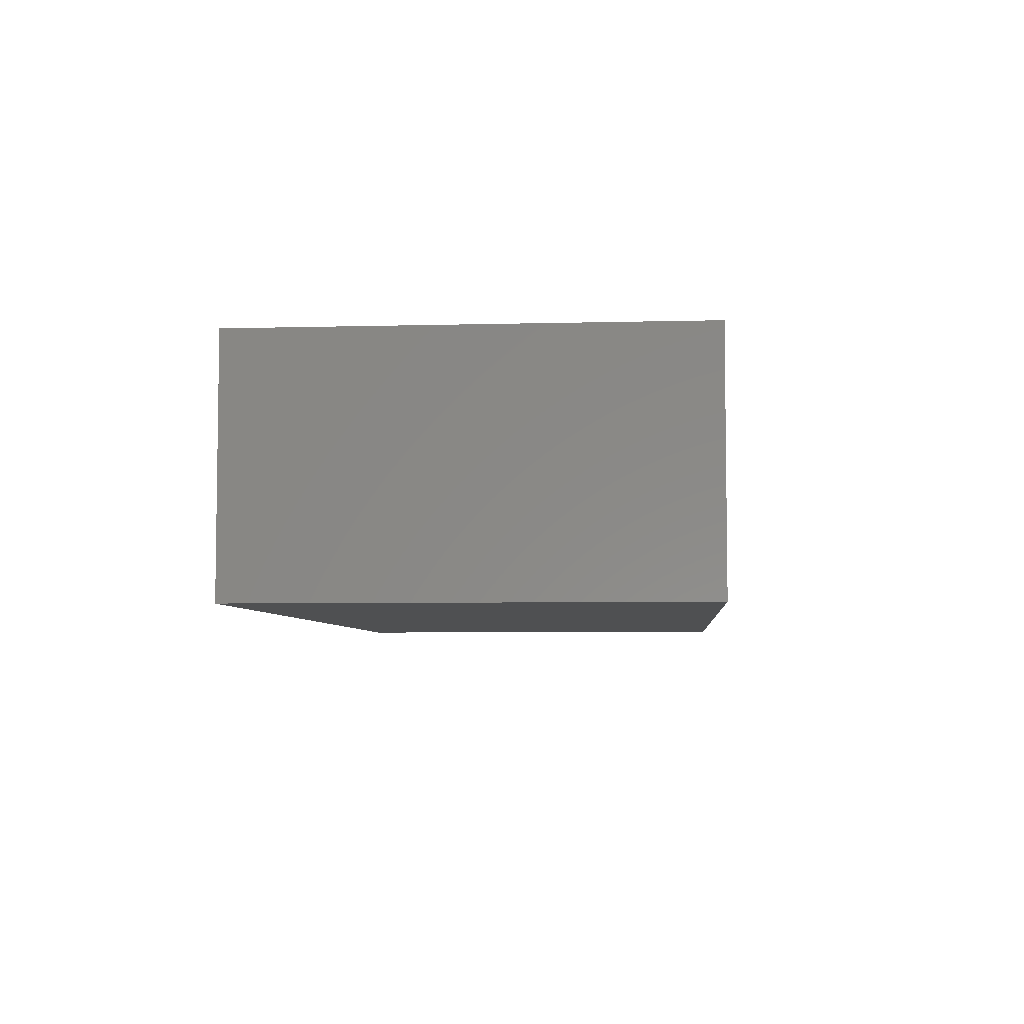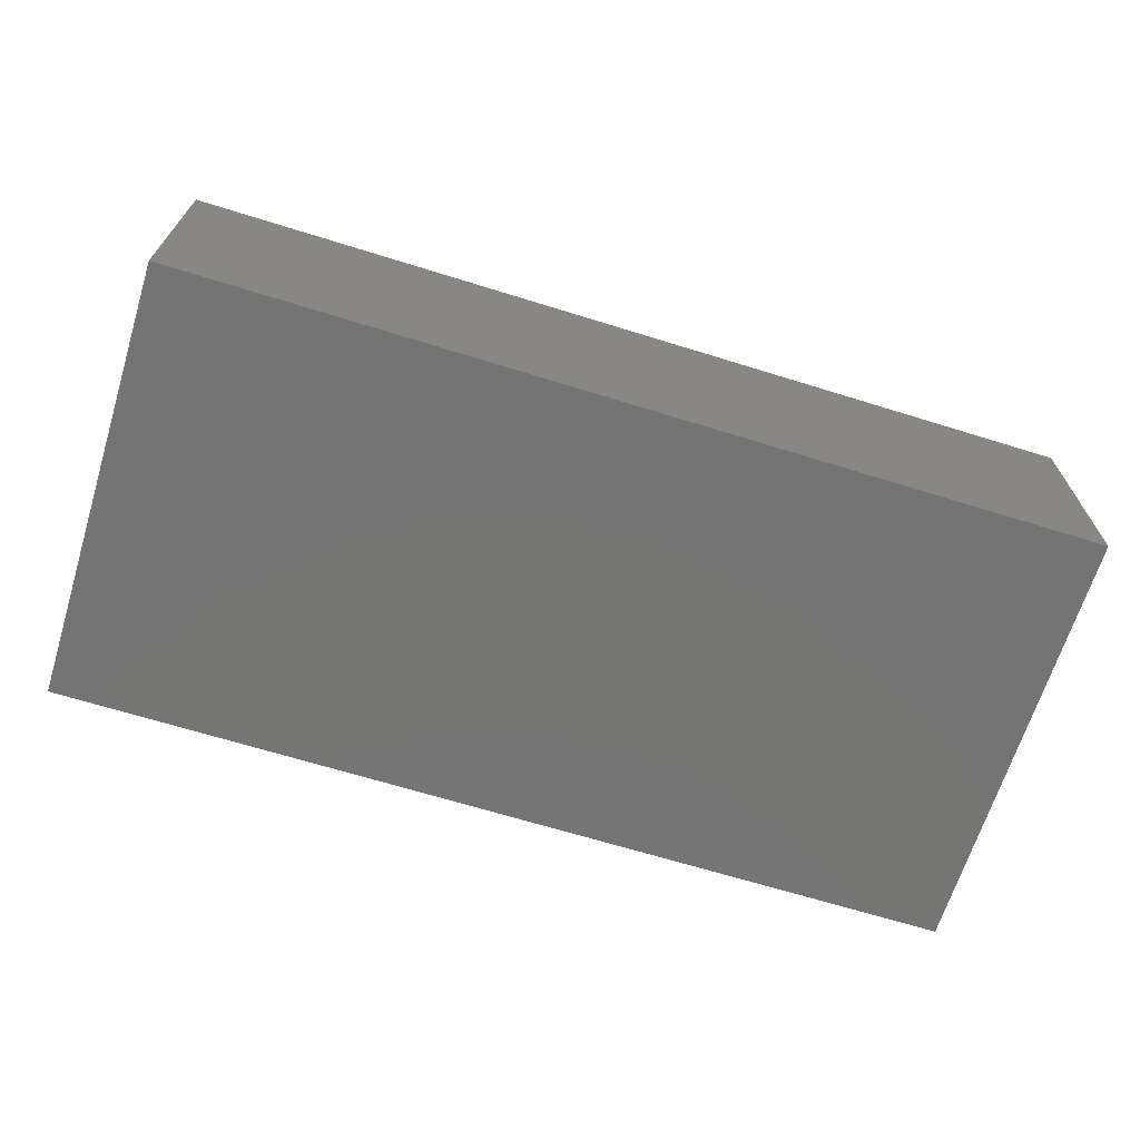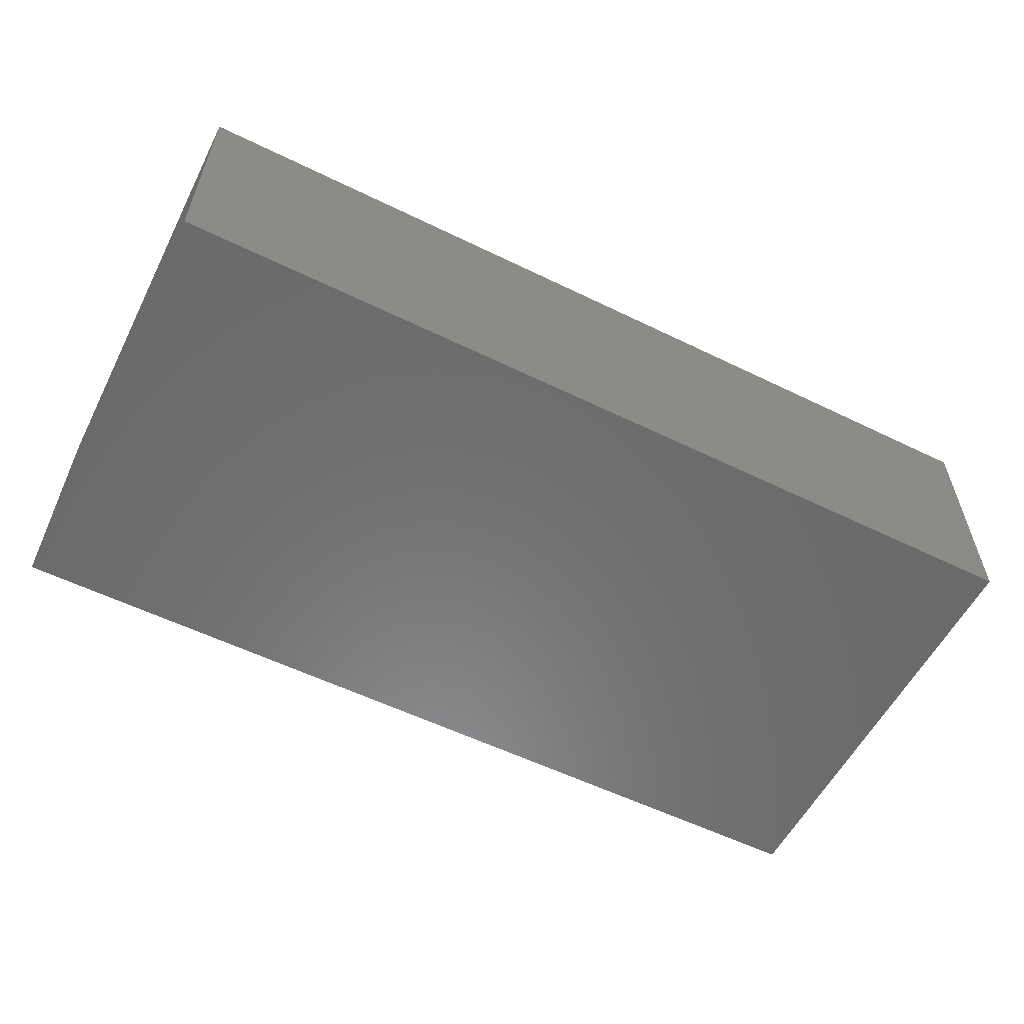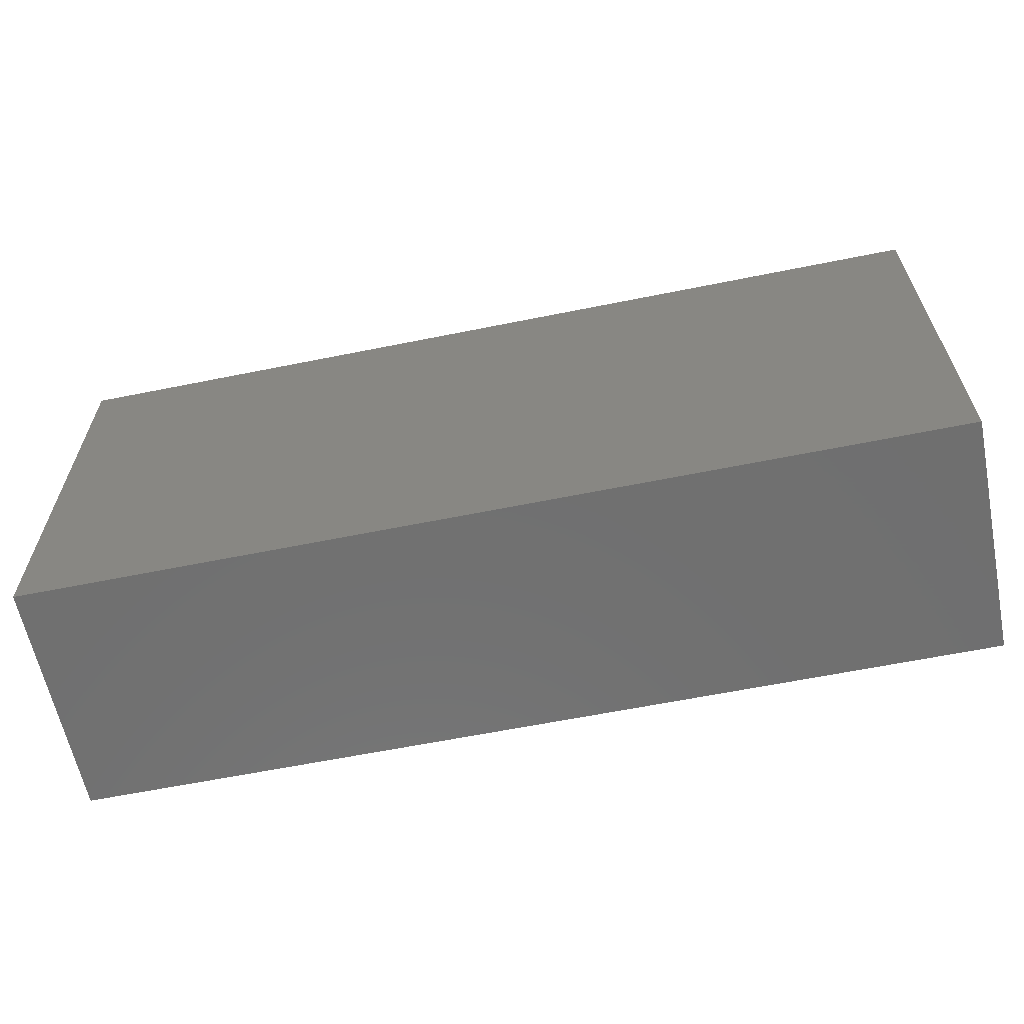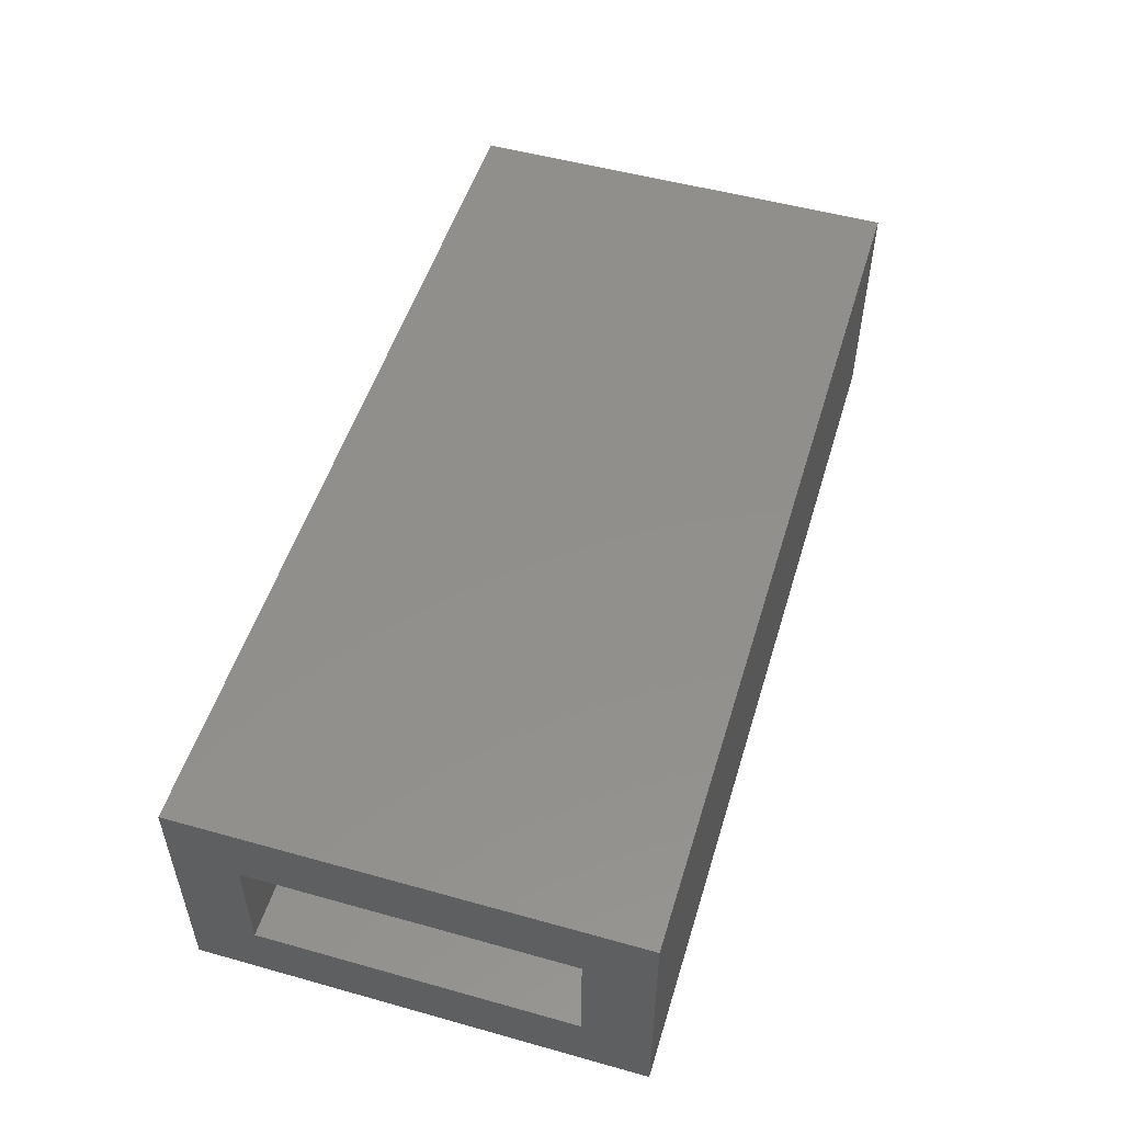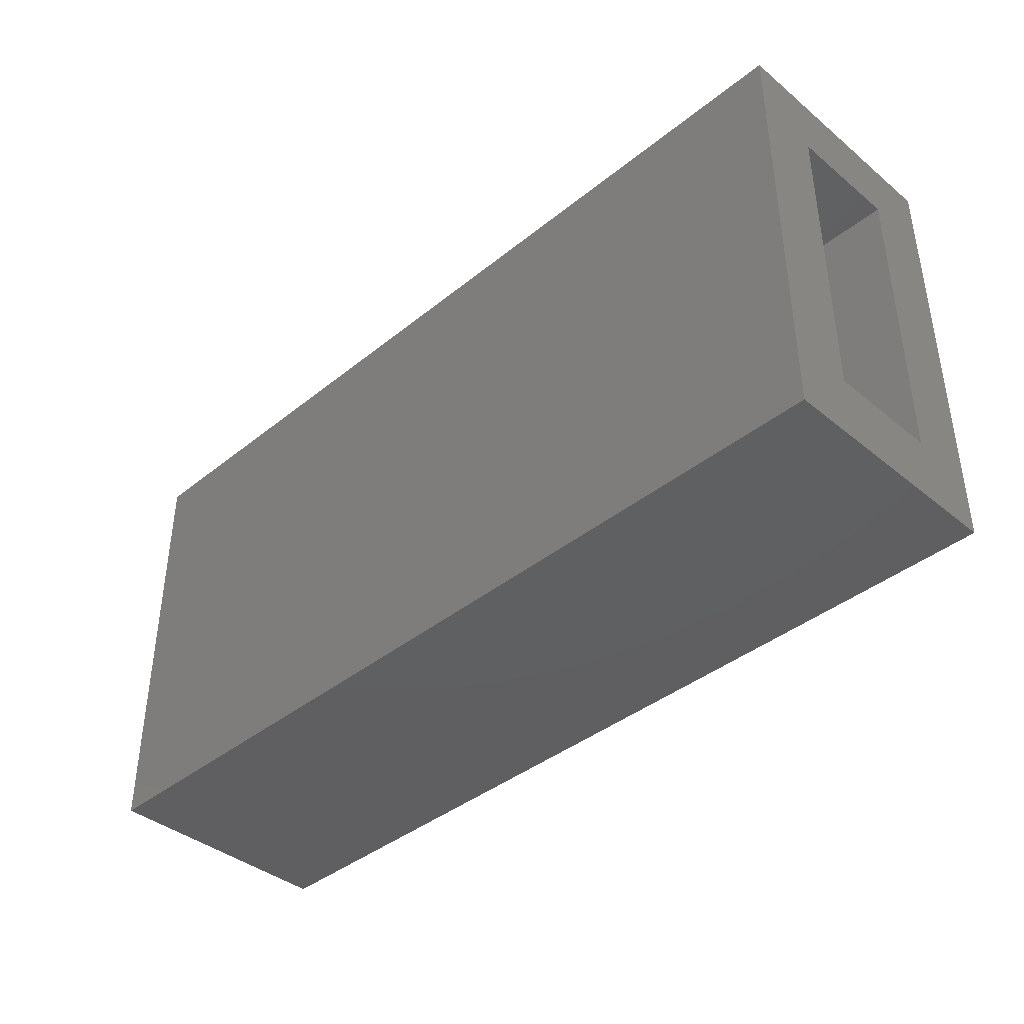
<metadata>
{"format":"stl","ext":"stl","renderer":"f3d","projection":"perspective","resolution":1024,"background":"white","views":[{"elev":-5.4,"azim":-85.3,"up":"+Y"},{"elev":-67.0,"azim":-17.3,"up":"+Y"},{"elev":-57.0,"azim":-26.9,"up":"+Y"},{"elev":-61.9,"azim":-168.4,"up":"+Z"},{"elev":51.7,"azim":106.8,"up":"+Y"},{"elev":-39.9,"azim":44.8,"up":"+Z"}]}
</metadata>
<code>
# stl→obj: 24 verts, 44 faces
v -0.6172 -0.2656 -0.25
v -0.6172 -0.3438 -0.25
v 0.6094 -0.2656 -0.25
v 0.6094 -0.3438 -0.25
v 0.6094 -0.2656 0.2406
v 0.6094 -0.3438 0.2406
v -0.6172 -0.2656 0.2406
v -0.6172 -0.3438 0.2406
v -0.6719 -0.2656 -0.2656
v 0.75 -0.2656 -0.2656
v 0.75 -0.2656 0.2571
v -0.6719 -0.2656 0.2571
v 0.75 -0.375 0.3664
v 0.75 0.03125 0.3664
v 0.75 -0.07812 0.2571
v 0.75 0.03125 -0.375
v 0.75 -0.07812 -0.2656
v 0.75 -0.375 -0.375
v -0.6719 -0.07812 -0.2656
v -0.6719 -0.07812 0.2571
v -0.7812 -0.375 -0.375
v -0.7812 0.03125 -0.375
v -0.7812 -0.375 0.3664
v -0.7812 0.03125 0.3664
f 1 2 3
f 3 2 4
f 3 4 5
f 5 4 6
f 5 6 7
f 7 6 8
f 7 8 1
f 1 8 2
f 9 3 10
f 10 3 5
f 10 5 11
f 3 9 1
f 1 9 12
f 1 12 7
f 7 12 11
f 7 11 5
f 2 8 4
f 4 8 6
f 13 11 14
f 14 11 15
f 14 15 16
f 16 15 17
f 16 17 18
f 18 17 10
f 18 10 13
f 13 10 11
f 9 10 19
f 19 10 17
f 11 12 15
f 15 12 20
f 20 19 15
f 15 19 17
f 21 22 18
f 18 22 16
f 13 14 23
f 23 14 24
f 23 24 21
f 21 24 22
f 24 14 22
f 22 14 16
f 23 21 13
f 13 21 18
f 12 9 20
f 20 9 19

</code>
